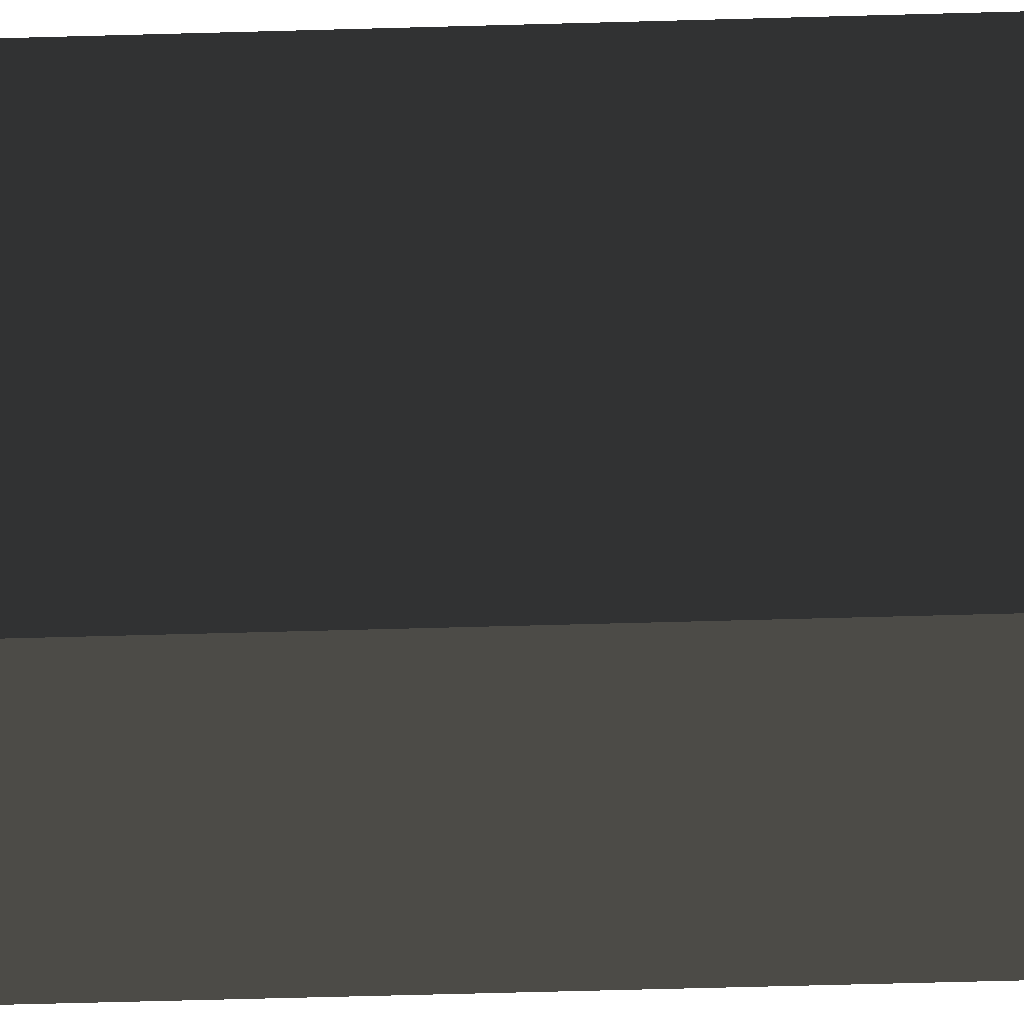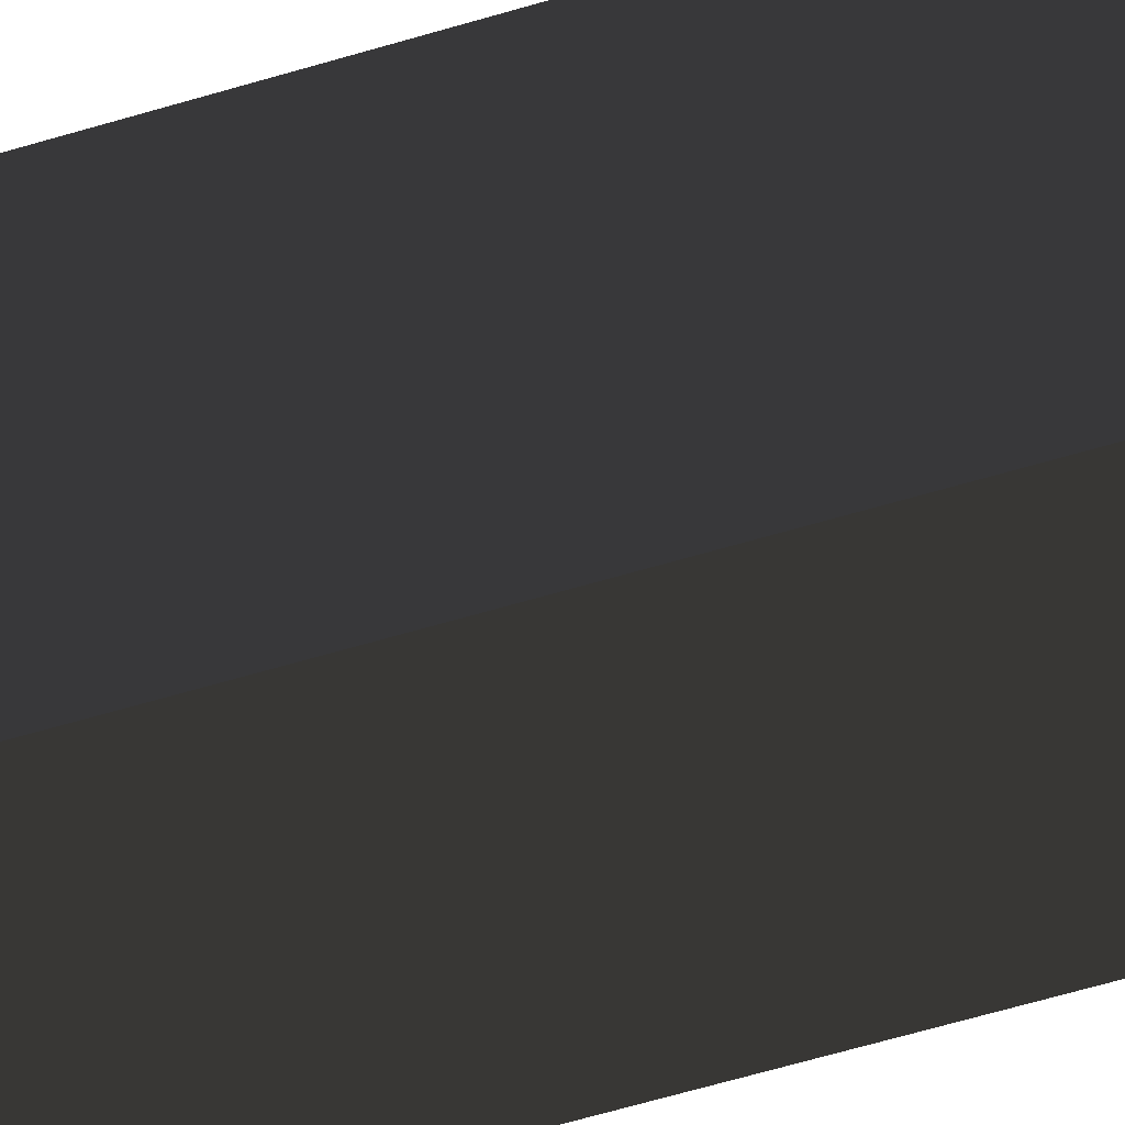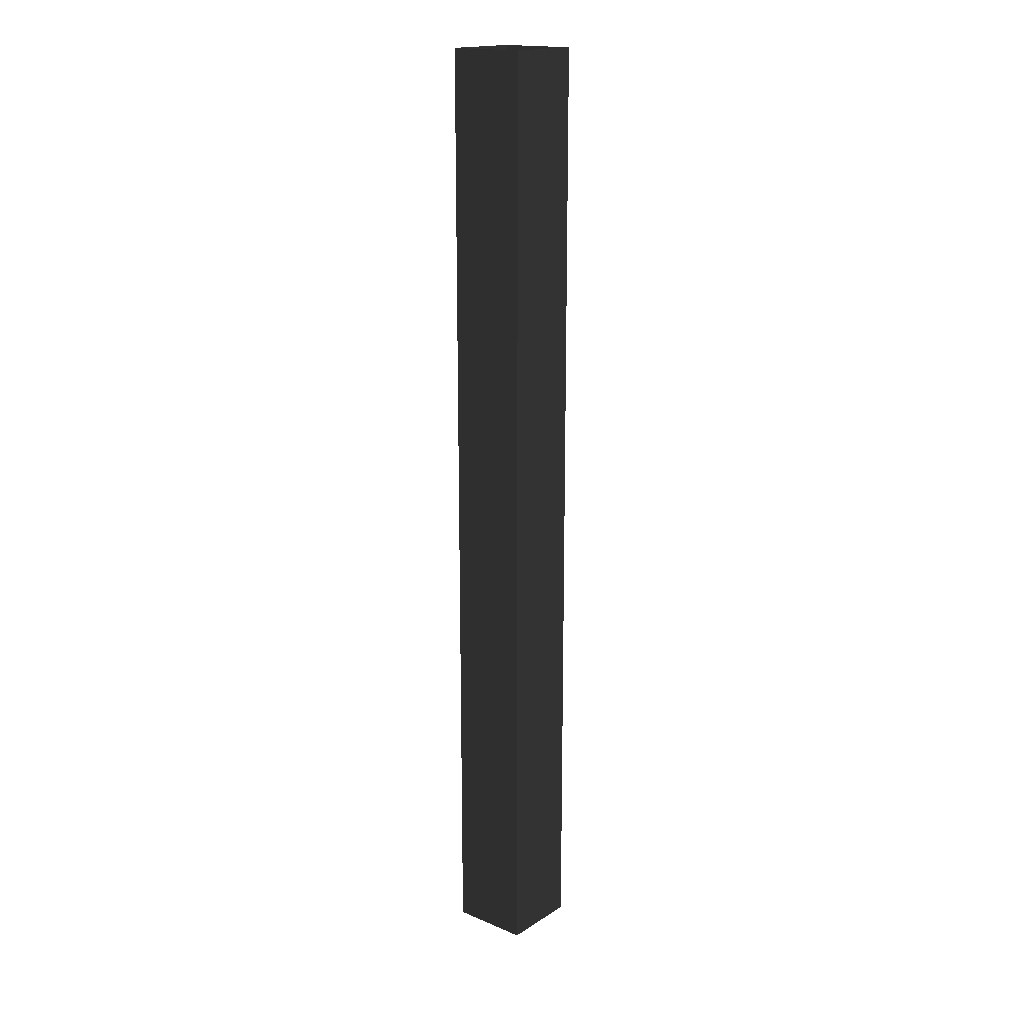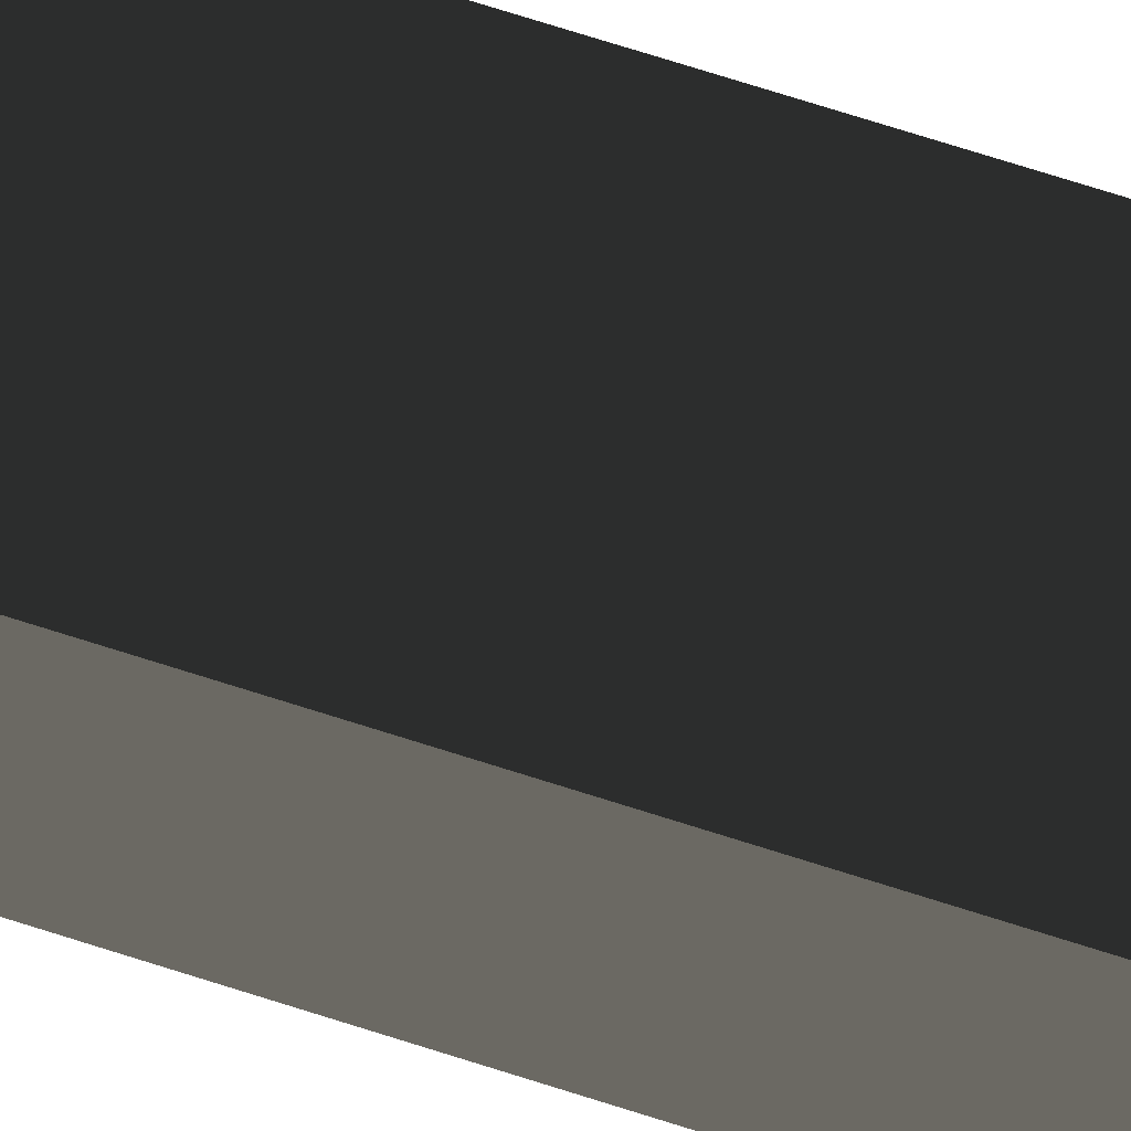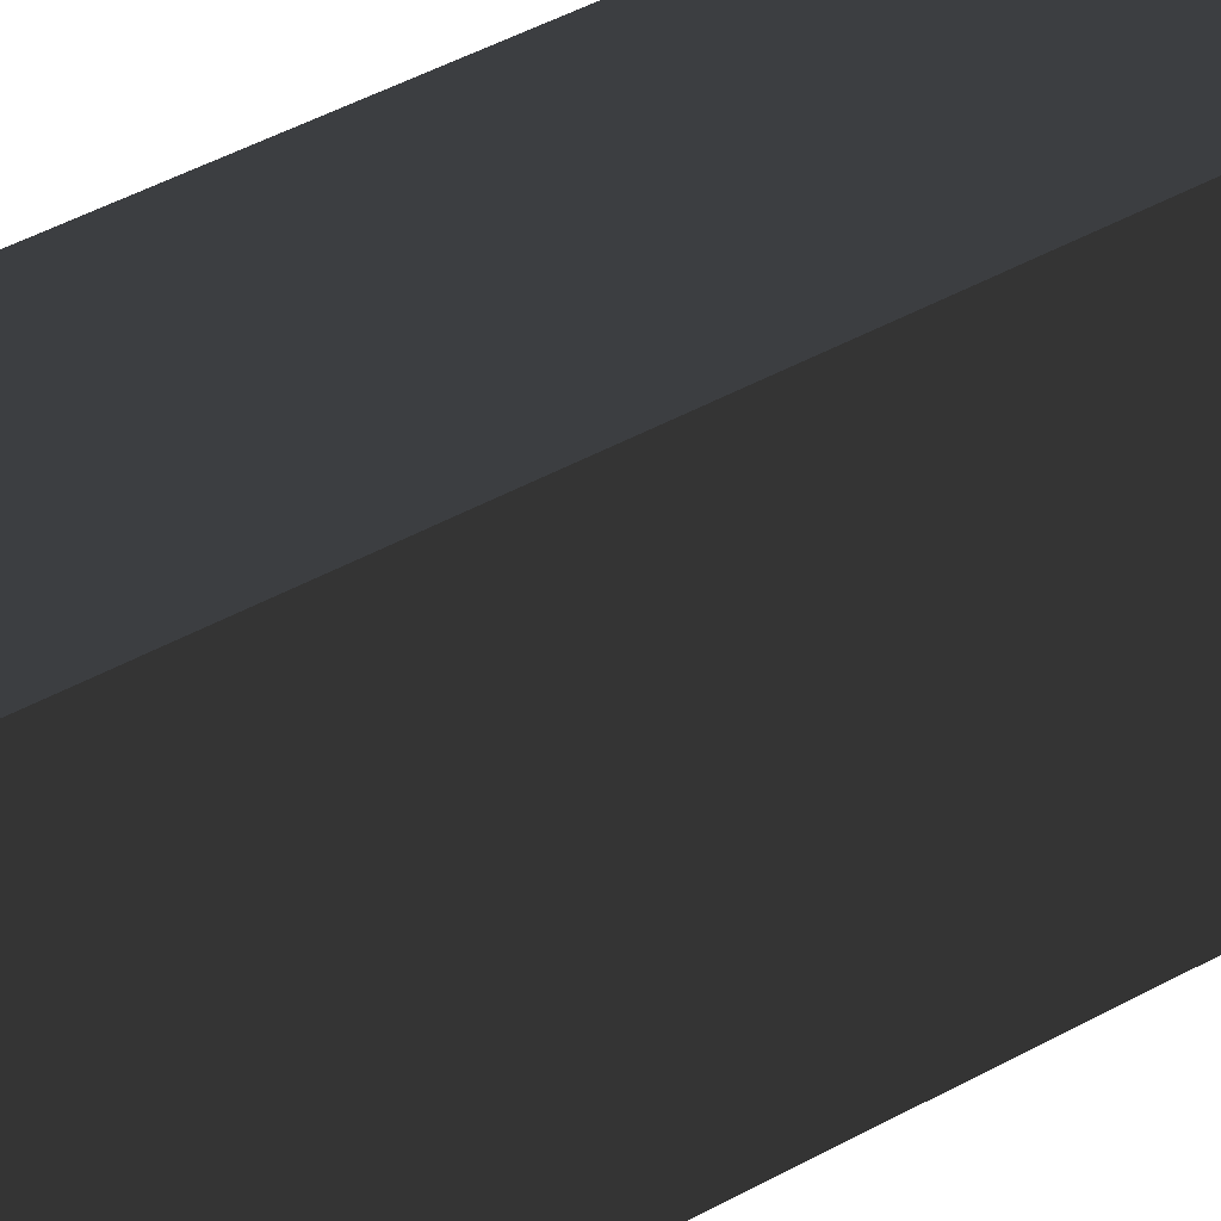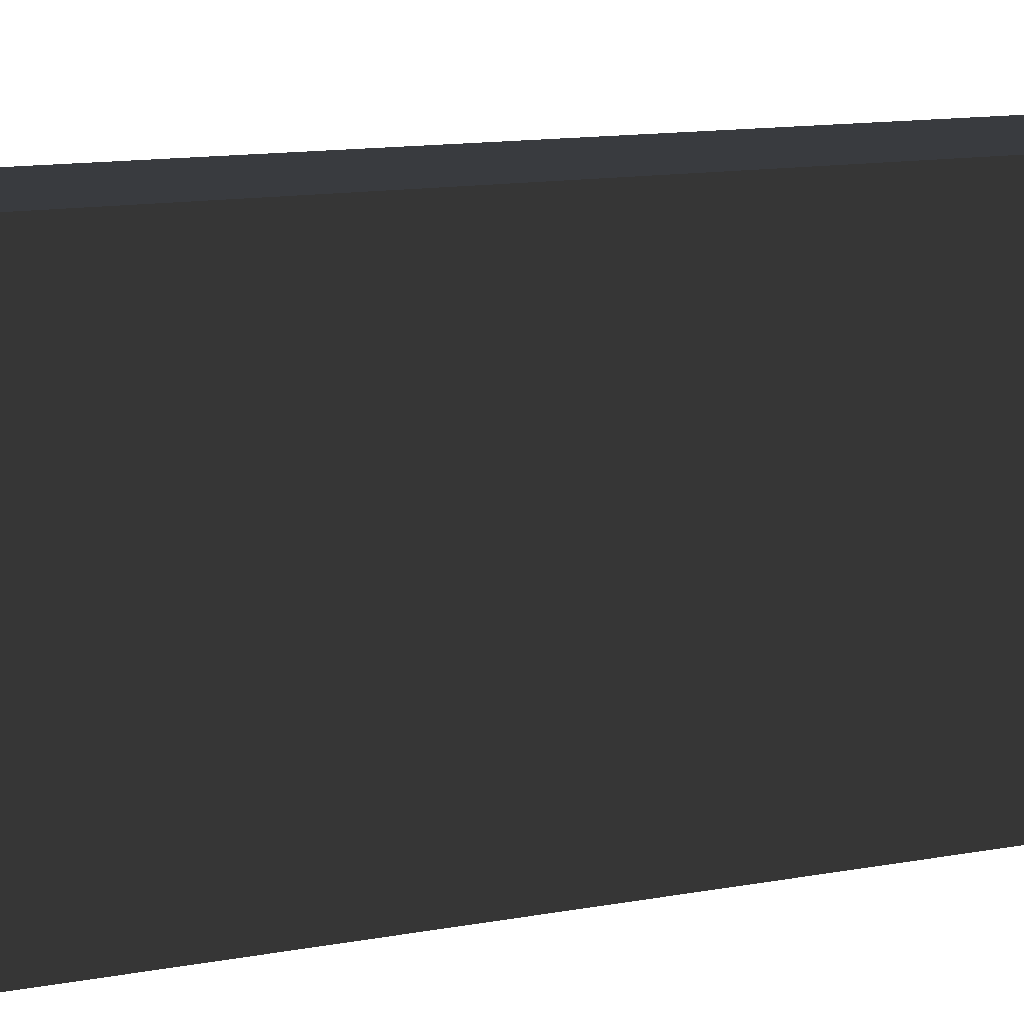
<metadata>
{"format":"obj","ext":"obj","renderer":"f3d","projection":"perspective","resolution":1024,"background":"white","views":[{"elev":-32.1,"azim":92.7,"up":"+Z"},{"elev":-39.9,"azim":112.7,"up":"+Z"},{"elev":17.6,"azim":39.4,"up":"+Y"},{"elev":66.0,"azim":108.4,"up":"+Z"},{"elev":19.7,"azim":36.5,"up":"+Z"},{"elev":2.8,"azim":-152.9,"up":"+Z"}]}
</metadata>
<code>
v -5.765e-06 3 5.188e-06
v -0.25 -1.129e-07 4.952e-06
v -0.25 3 4.821e-06
v -5.765e-06 -1.129e-07 5.319e-06
v -6.245e-06 3 -0.25
v -5.765e-06 -1.129e-07 5.319e-06
v -5.765e-06 3 5.188e-06
v -6.245e-06 -1.238e-07 -0.25
v -0.25 3 -0.25
v -6.245e-06 -1.238e-07 -0.25
v -6.245e-06 3 -0.25
v -0.25 -1.238e-07 -0.25
v -0.25 3 4.821e-06
v -0.25 -1.238e-07 -0.25
v -0.25 3 -0.25
v -0.25 -1.129e-07 4.952e-06
g pillar01_A_7_9203_1134
f 1 3 2
f 2 4 1
f 5 7 6
f 6 8 5
f 9 11 10
f 10 12 9
f 13 15 14
f 14 16 13

</code>
